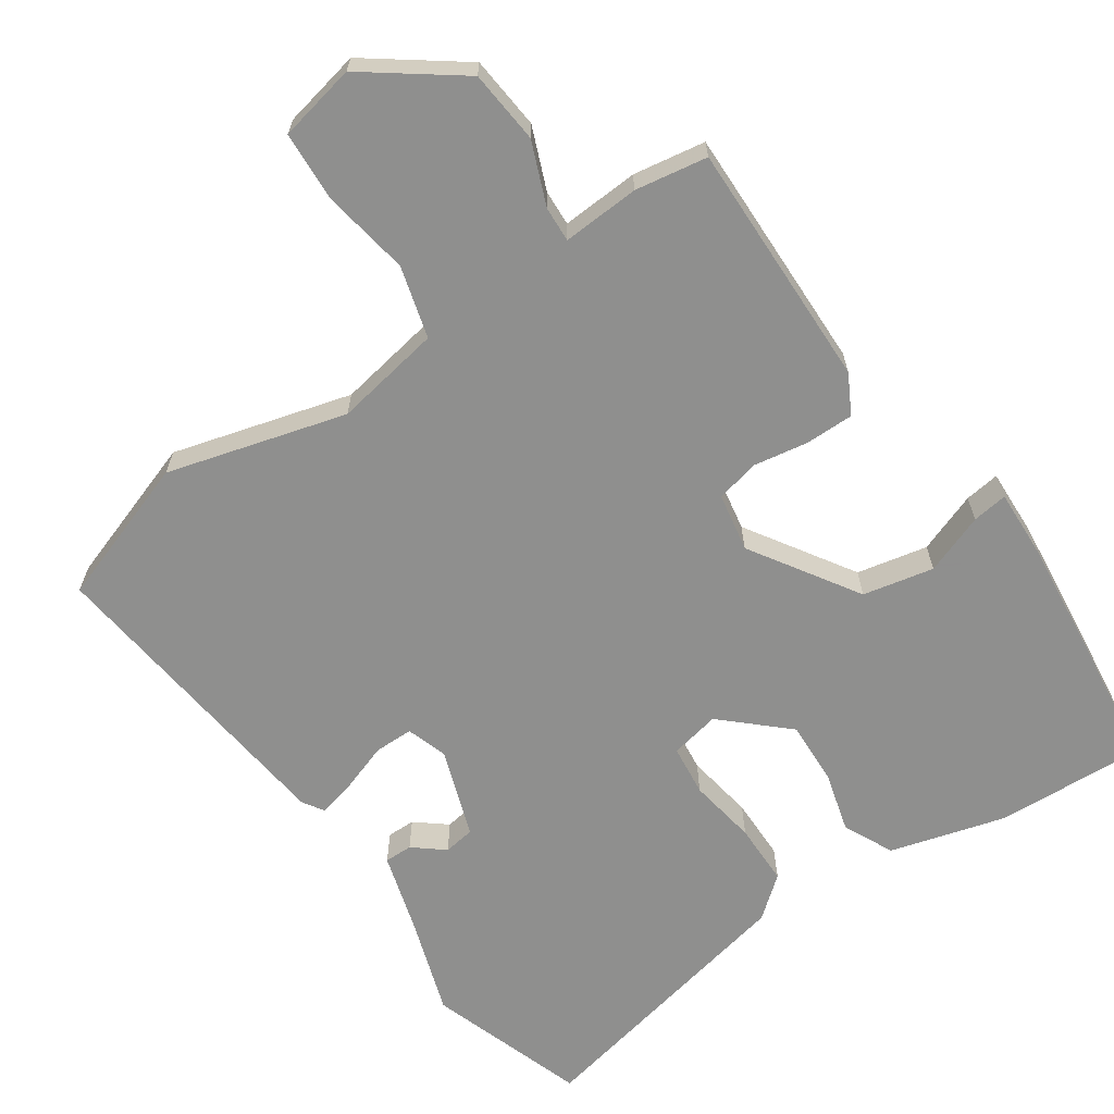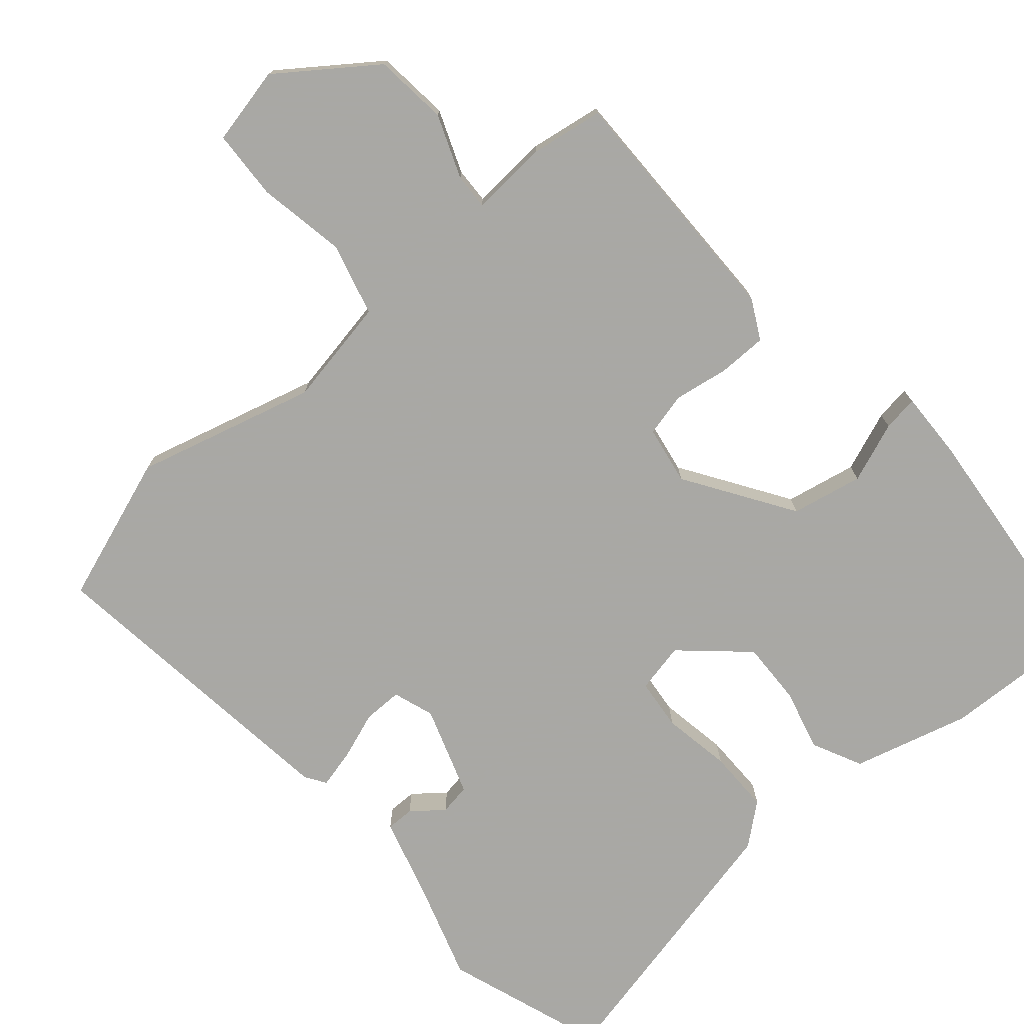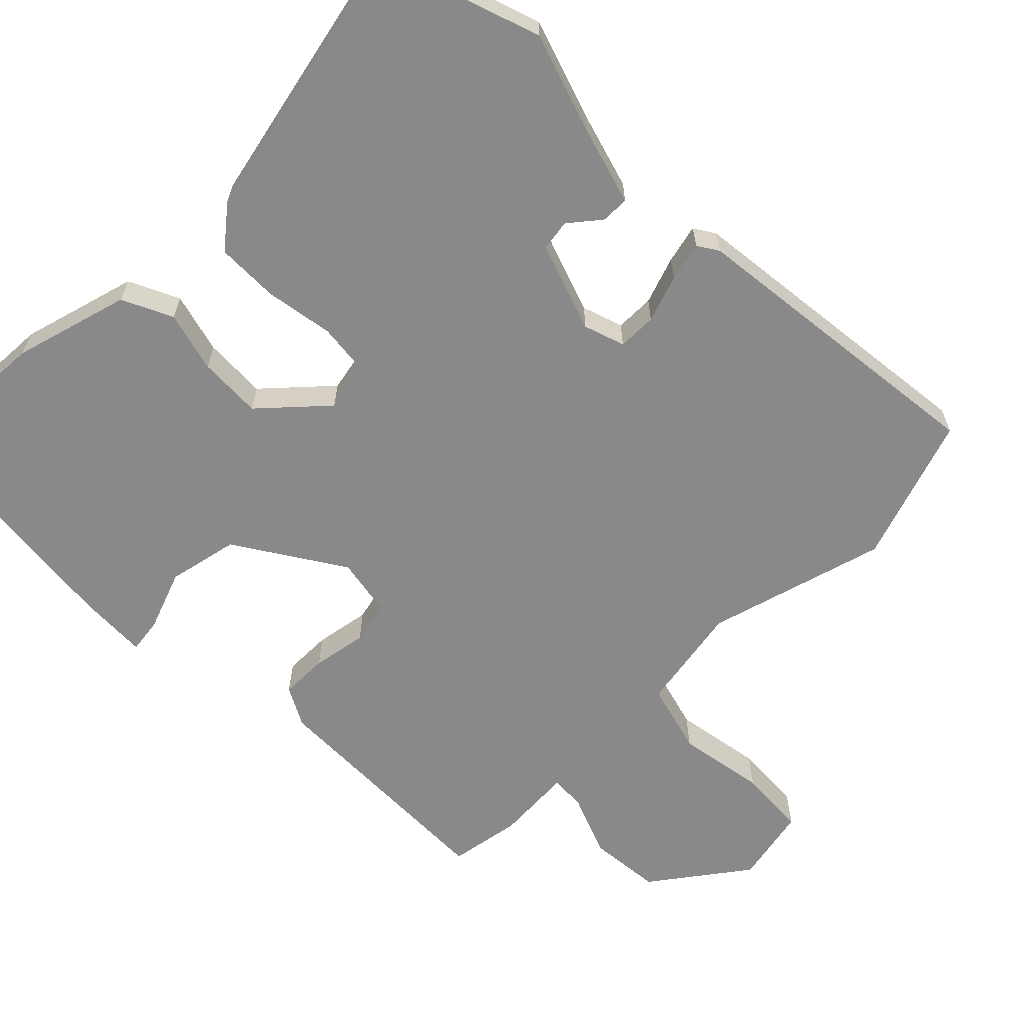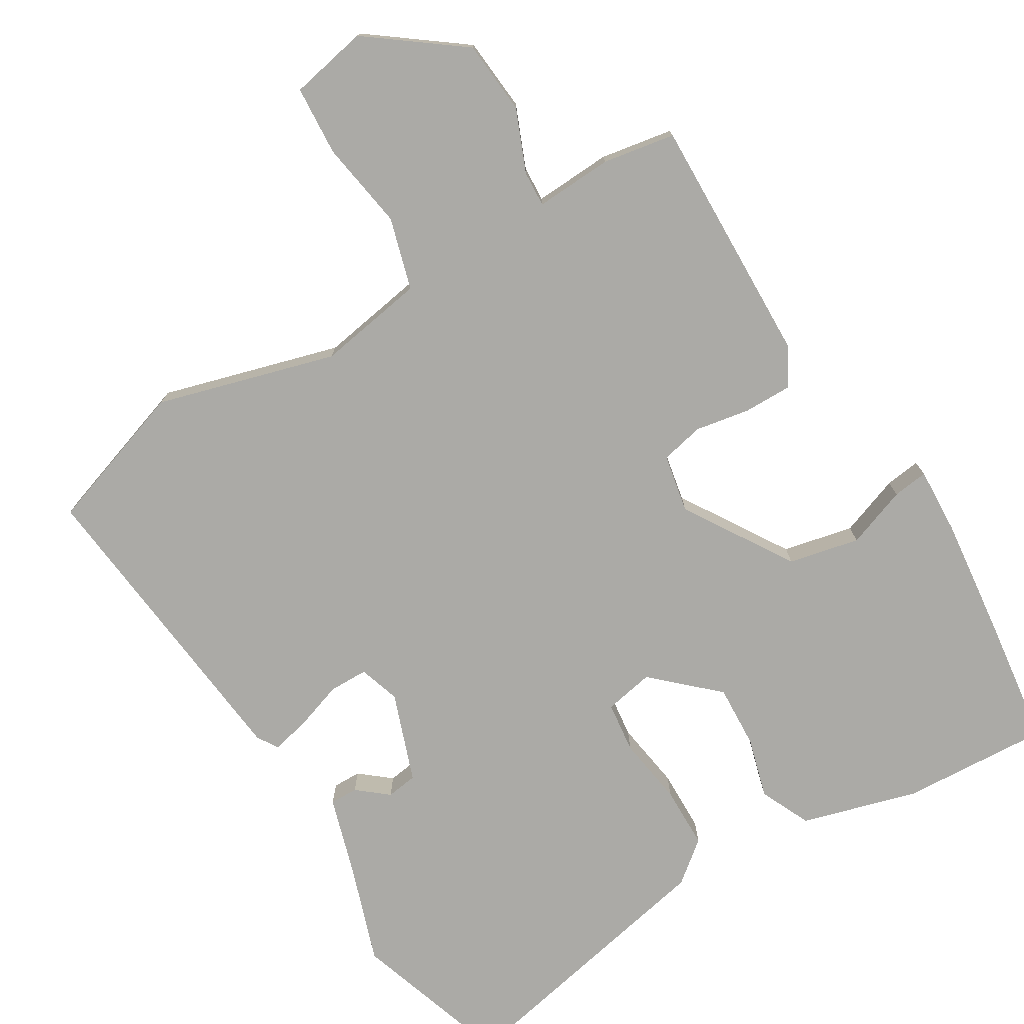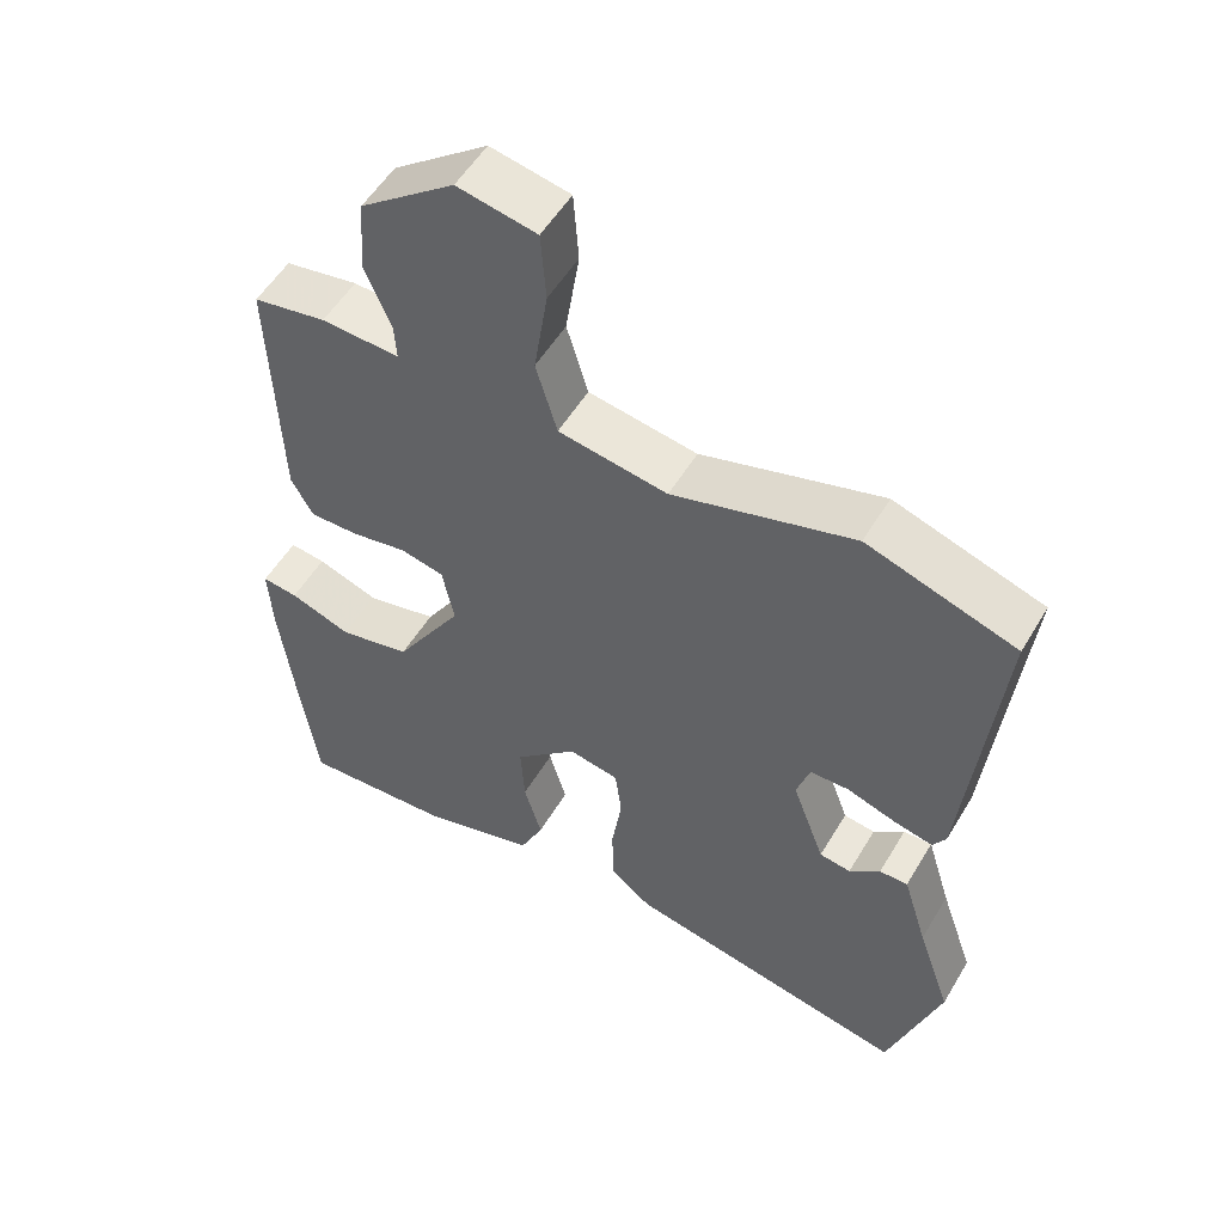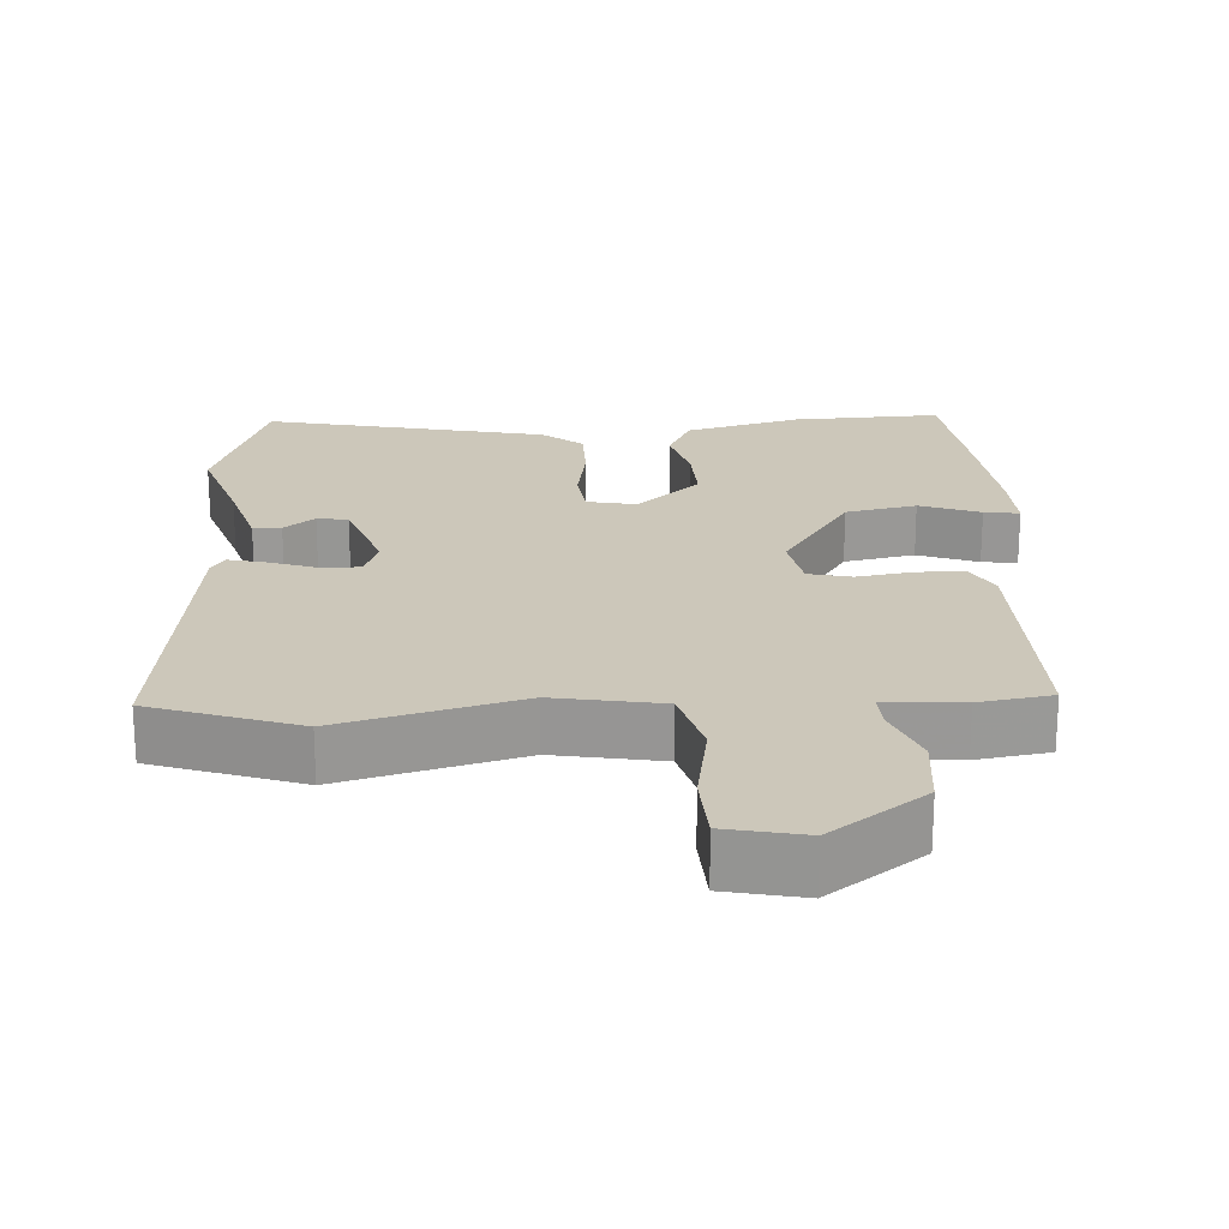
<metadata>
{"format":"obj","ext":"obj","renderer":"f3d","projection":"perspective","resolution":1024,"background":"white","views":[{"elev":-65.1,"azim":35.2,"up":"+Y"},{"elev":-75.0,"azim":42.1,"up":"+Y"},{"elev":-63.0,"azim":-134.4,"up":"+Y"},{"elev":-75.8,"azim":31.5,"up":"+Y"},{"elev":53.9,"azim":-149.7,"up":"+Z"},{"elev":21.3,"azim":-2.2,"up":"+Y"}]}
</metadata>
<code>
v -0.479 0.07 -0.566
v -0.55 0.07 -0.345
v -0.503 0.07 -0.209
v -0.469 0.07 -0.099
v -0.43 0.07 -0.1
v -0.388 0.07 -0.135
v -0.345 0.07 -0.129
v -0.3 0.07 -0.006
v -0.318 0.07 0.051
v -0.372 0.07 0.052
v -0.438 0.07 0.03
v -0.492 0.07 0.018
v -0.51 0.07 0.047
v -0.553 0.07 0.483
v -0.349 0.07 0.55
v -0.102 0.07 0.478
v 0.047 0.07 0.502
v 0.076 0.07 0.601
v 0.057 0.07 0.724
v 0.064 0.07 0.82
v 0.172 0.07 0.841
v 0.301 0.07 0.743
v 0.309 0.07 0.641
v 0.273 0.07 0.555
v 0.27 0.07 0.506
v 0.377 0.07 0.511
v 0.477 0.07 0.493
v 0.466 0.07 0.149
v 0.436 0.07 0.095
v 0.369 0.07 0.096
v 0.293 0.07 0.11
v 0.233 0.07 0.097
v 0.217 0.07 0.016
v 0.31 0.07 -0.134
v 0.408 0.07 -0.156
v 0.492 0.07 -0.126
v 0.541 0.07 -0.12
v 0.536 0.07 -0.214
v 0.516 0.07 -0.381
v 0.492 0.07 -0.559
v 0.286 0.07 -0.546
v 0.126 0.07 -0.499
v 0.094 0.07 -0.429
v 0.118 0.07 -0.345
v 0.123 0.07 -0.257
v 0.037 0.07 -0.176
v -0.032 0.07 -0.189
v -0.041 0.07 -0.26
v -0.027 0.07 -0.355
v -0.029 0.07 -0.442
v -0.086 0.07 -0.487
v -0.479 0 -0.566
v -0.55 0 -0.345
v -0.503 0 -0.209
v -0.469 0 -0.099
v -0.43 0 -0.1
v -0.388 0 -0.135
v -0.345 0 -0.129
v -0.3 0 -0.006
v -0.318 0 0.051
v -0.372 0 0.052
v -0.438 0 0.03
v -0.492 0 0.018
v -0.51 0 0.047
v -0.553 0 0.483
v -0.349 0 0.55
v -0.102 0 0.478
v 0.047 0 0.502
v 0.076 0 0.601
v 0.057 0 0.724
v 0.064 0 0.82
v 0.172 0 0.841
v 0.301 0 0.743
v 0.309 0 0.641
v 0.273 0 0.555
v 0.27 0 0.506
v 0.377 0 0.511
v 0.477 0 0.493
v 0.466 0 0.149
v 0.436 0 0.095
v 0.369 0 0.096
v 0.293 0 0.11
v 0.233 0 0.097
v 0.217 0 0.016
v 0.31 0 -0.134
v 0.408 0 -0.156
v 0.492 0 -0.126
v 0.541 0 -0.12
v 0.536 0 -0.214
v 0.516 0 -0.381
v 0.492 0 -0.559
v 0.286 0 -0.546
v 0.126 0 -0.499
v 0.094 0 -0.429
v 0.118 0 -0.345
v 0.123 0 -0.257
v 0.037 0 -0.176
v -0.032 0 -0.189
v -0.041 0 -0.26
v -0.027 0 -0.355
v -0.029 0 -0.442
v -0.086 0 -0.487
f 48 49 50 51
f 47 48 51 1
f 41 42 43 44
f 41 44 45
f 40 41 45
f 39 40 45 46
f 35 36 37 38
f 34 35 38 39
f 28 29 30 31
f 28 31 32
f 25 26 27 28
f 25 28 32
f 24 25 32 33
f 22 23 24
f 21 22 24
f 18 19 20 21
f 17 18 21 24
f 13 14 15 16
f 13 16 17
f 10 11 12 13
f 10 13 17 24
f 3 4 5 6
f 3 6 7
f 47 1 2 3
f 46 47 3 7
f 34 39 46
f 33 34 46 7
f 9 10 24
f 8 9 24 33
f 7 8 33
f 102 101 100 99
f 52 102 99 98
f 95 94 93 92
f 96 95 92
f 96 92 91
f 97 96 91 90
f 89 88 87 86
f 90 89 86 85
f 82 81 80 79
f 83 82 79
f 79 78 77 76
f 83 79 76
f 84 83 76 75
f 75 74 73
f 75 73 72
f 72 71 70 69
f 75 72 69 68
f 67 66 65 64
f 68 67 64
f 64 63 62 61
f 75 68 64 61
f 57 56 55 54
f 58 57 54
f 54 53 52 98
f 58 54 98 97
f 97 90 85
f 58 97 85 84
f 75 61 60
f 84 75 60 59
f 84 59 58
f 1 52 53 2
f 2 53 54 3
f 3 54 55 4
f 4 55 56 5
f 5 56 57 6
f 6 57 58 7
f 7 58 59 8
f 8 59 60 9
f 9 60 61 10
f 10 61 62 11
f 11 62 63 12
f 12 63 64 13
f 13 64 65 14
f 14 65 66 15
f 15 66 67 16
f 16 67 68 17
f 17 68 69 18
f 18 69 70 19
f 19 70 71 20
f 20 71 72 21
f 21 72 73 22
f 22 73 74 23
f 23 74 75 24
f 24 75 76 25
f 25 76 77 26
f 26 77 78 27
f 27 78 79 28
f 28 79 80 29
f 29 80 81 30
f 30 81 82 31
f 31 82 83 32
f 32 83 84 33
f 33 84 85 34
f 34 85 86 35
f 35 86 87 36
f 36 87 88 37
f 37 88 89 38
f 38 89 90 39
f 39 90 91 40
f 40 91 92 41
f 41 92 93 42
f 42 93 94 43
f 43 94 95 44
f 44 95 96 45
f 45 96 97 46
f 46 97 98 47
f 47 98 99 48
f 48 99 100 49
f 49 100 101 50
f 50 101 102 51
f 51 102 52 1

</code>
